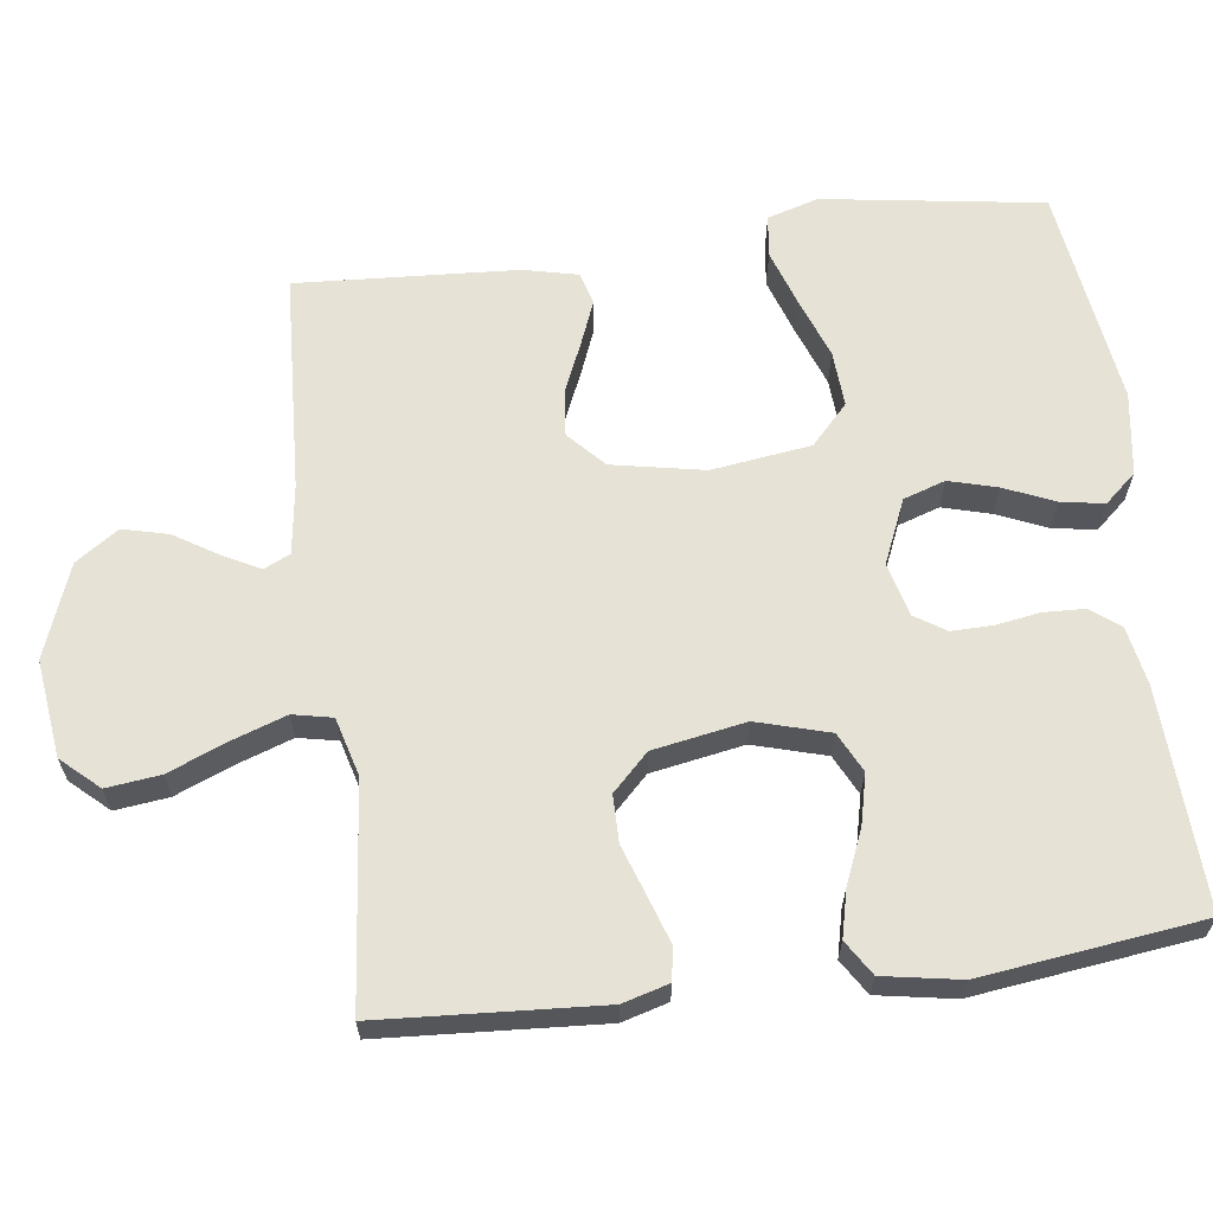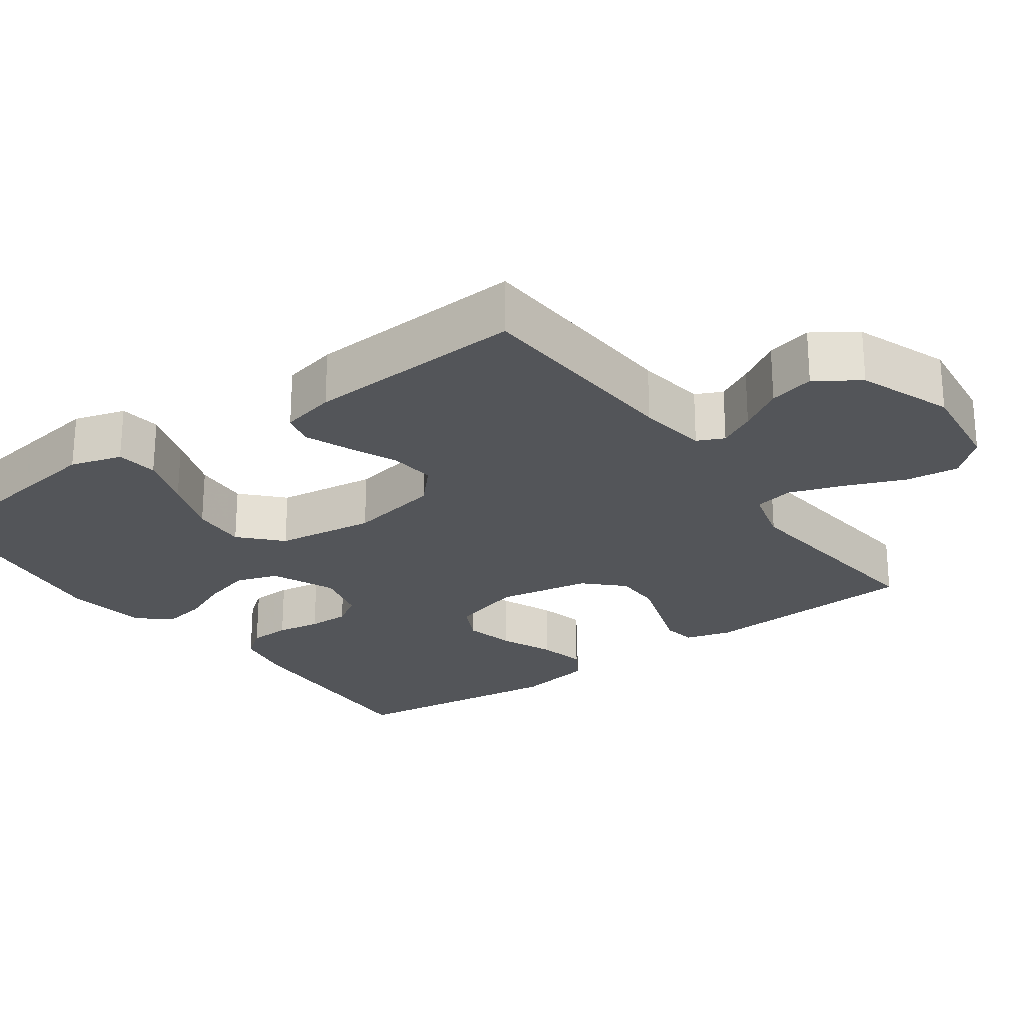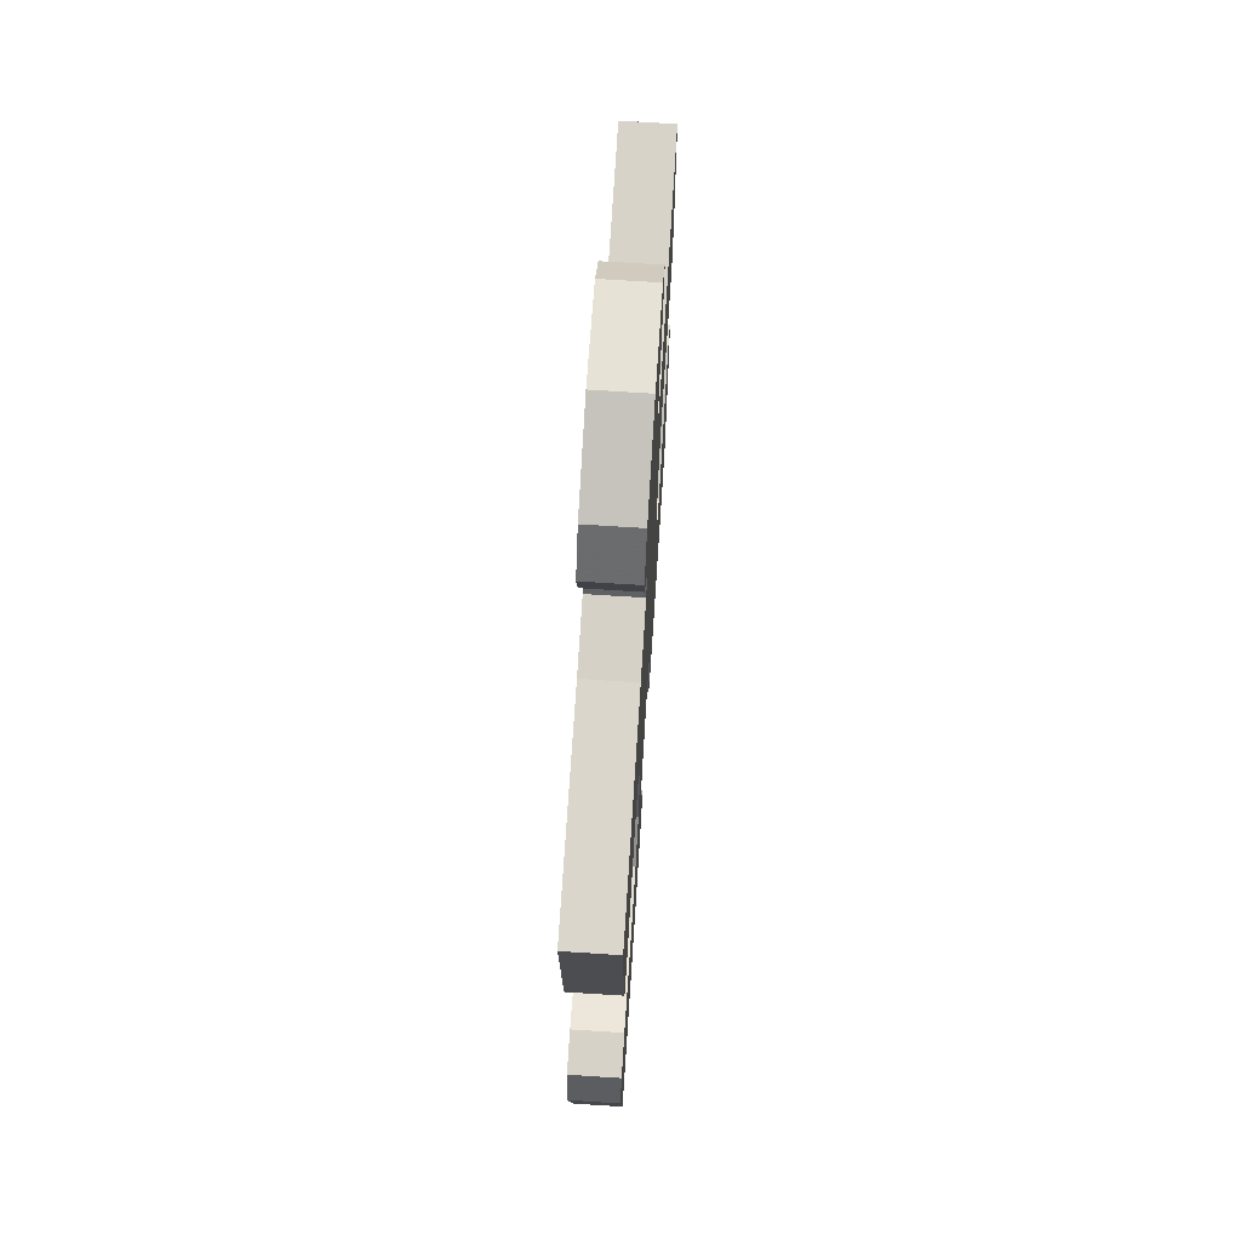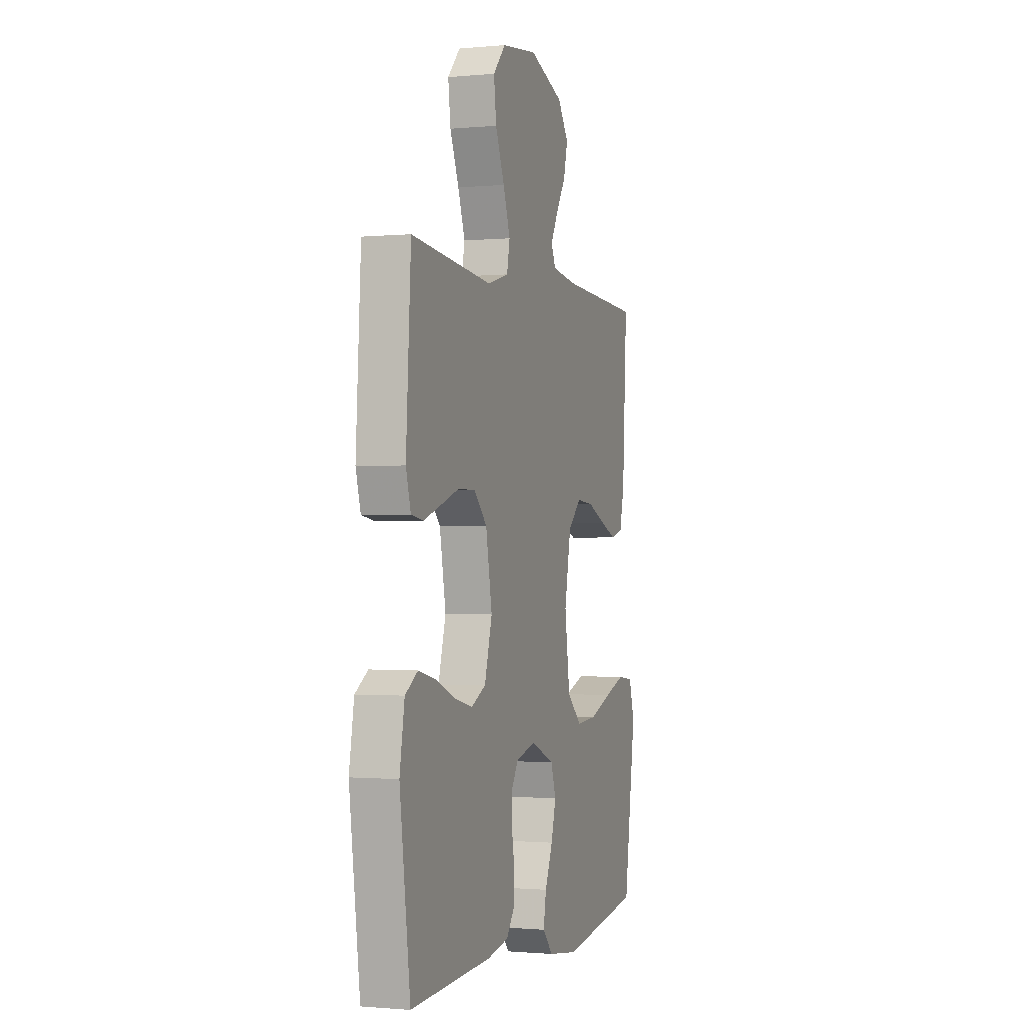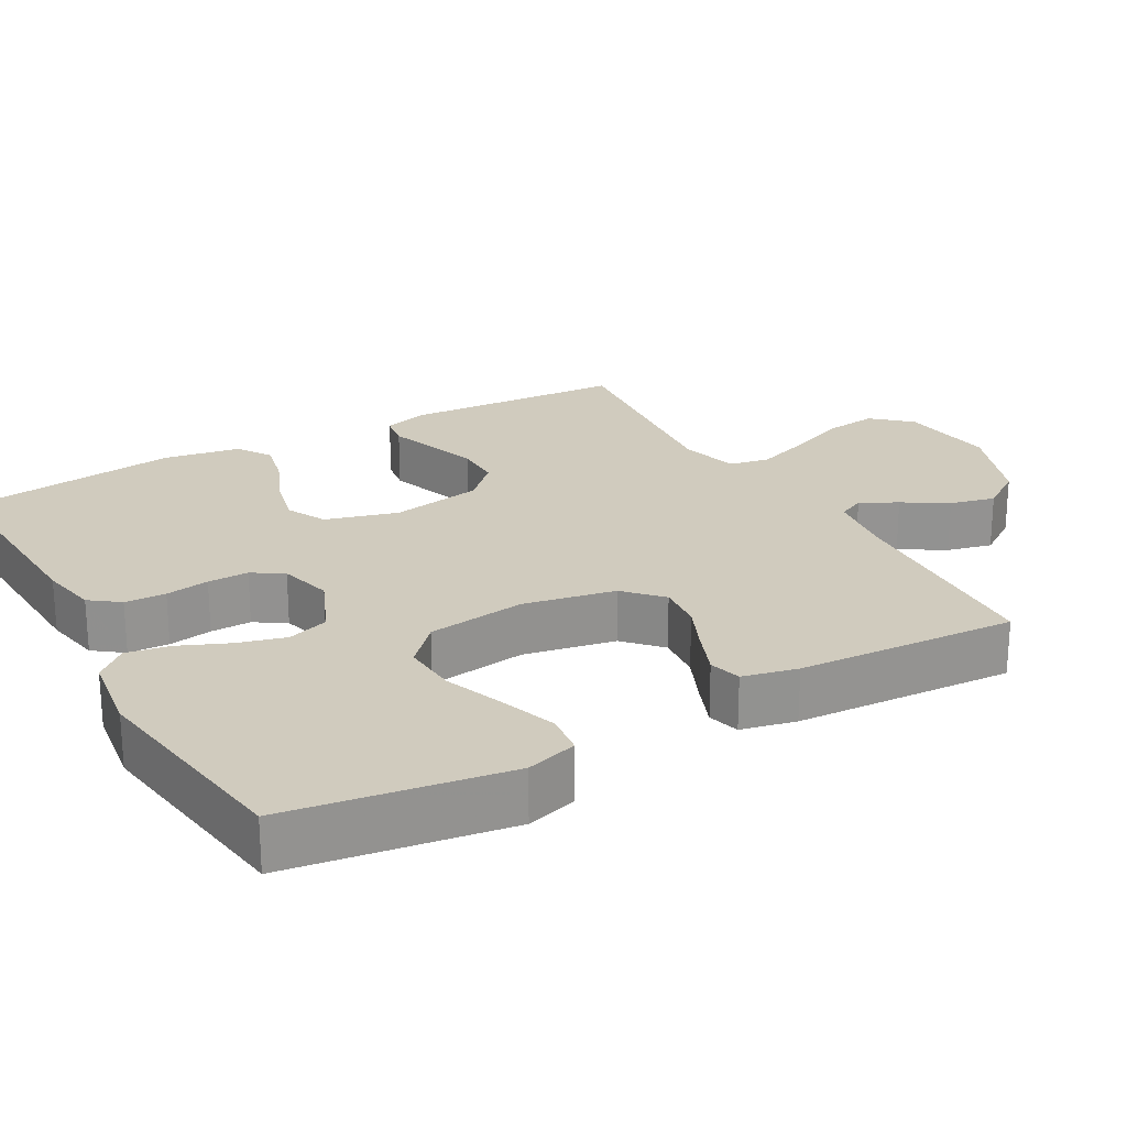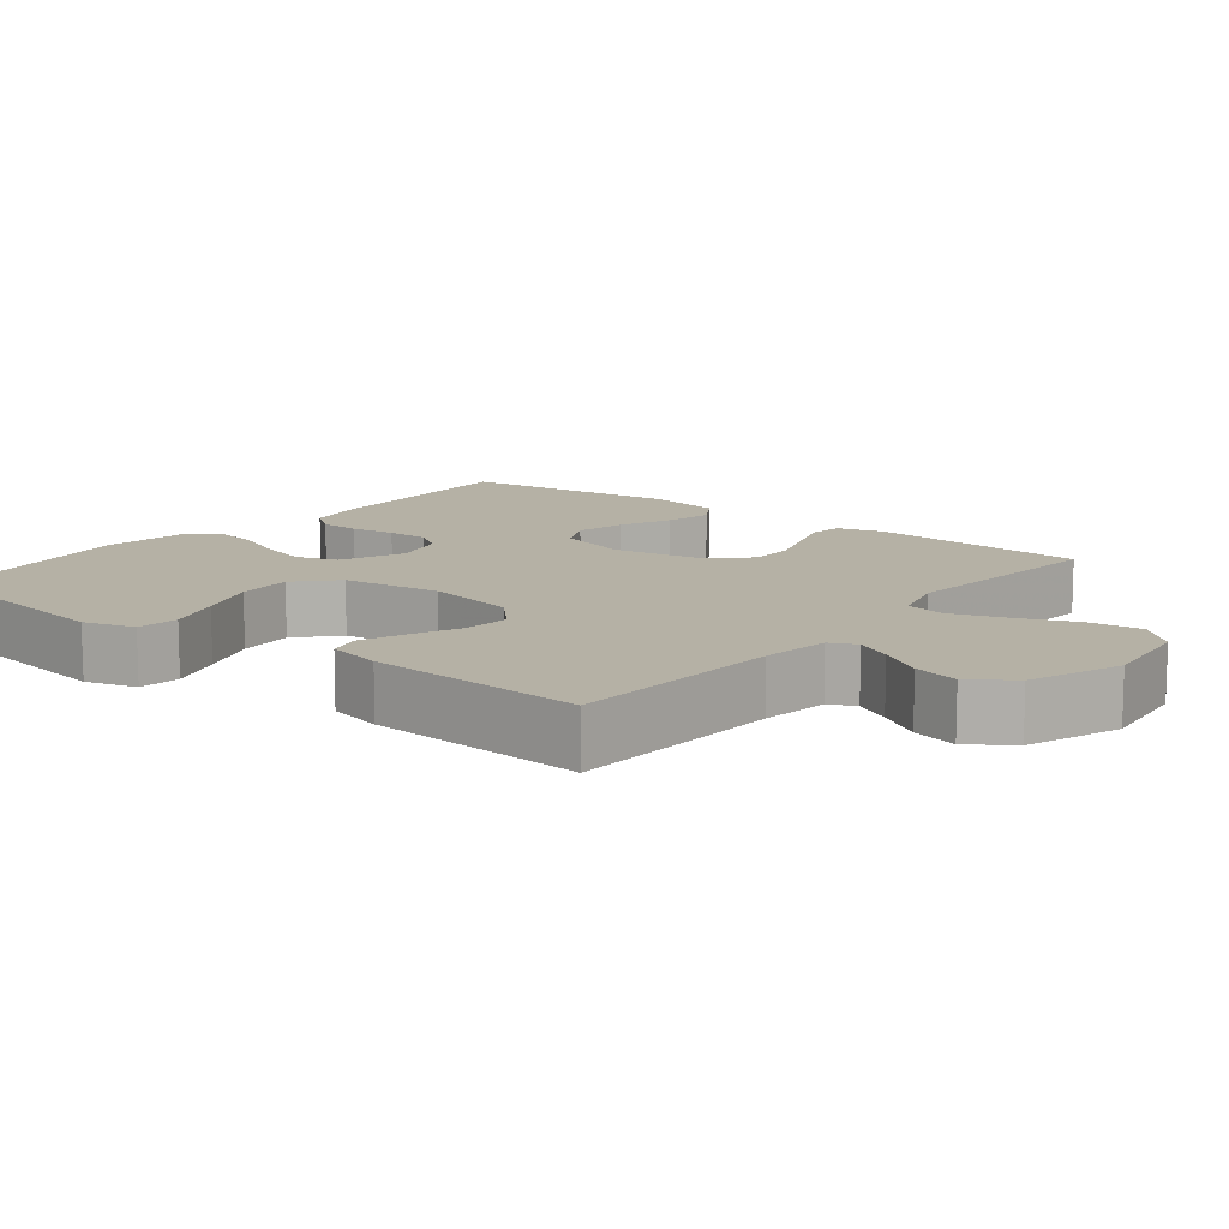
<metadata>
{"format":"obj","ext":"obj","renderer":"f3d","projection":"perspective","resolution":1024,"background":"white","views":[{"elev":63.8,"azim":82.8,"up":"+Y"},{"elev":-24.5,"azim":-54.0,"up":"+Y"},{"elev":70.8,"azim":-86.3,"up":"+Z"},{"elev":-1.0,"azim":109.0,"up":"+Z"},{"elev":23.4,"azim":-119.4,"up":"+Y"},{"elev":11.9,"azim":-51.6,"up":"+Y"}]}
</metadata>
<code>
v -0.5 0.07 -0.5
v -0.544 0.07 -0.2
v -0.523 0.07 -0.13
v -0.466 0.07 -0.123
v -0.39 0.07 -0.149
v -0.307 0.07 -0.18
v -0.231 0.07 -0.185
v -0.177 0.07 -0.135
v -0.158 0.07 0
v -0.182 0.07 0.126
v -0.231 0.07 0.172
v -0.294 0.07 0.166
v -0.361 0.07 0.137
v -0.422 0.07 0.113
v -0.466 0.07 0.125
v -0.483 0.07 0.2
v -0.5 0.07 0.5
v -0.2 0.07 0.515
v -0.106 0.07 0.528
v -0.089 0.07 0.564
v -0.115 0.07 0.614
v -0.152 0.07 0.674
v -0.167 0.07 0.736
v -0.127 0.07 0.794
v 0 0.07 0.841
v 0.132 0.07 0.824
v 0.178 0.07 0.773
v 0.169 0.07 0.7
v 0.136 0.07 0.62
v 0.11 0.07 0.546
v 0.121 0.07 0.492
v 0.2 0.07 0.47
v 0.5 0.07 0.5
v 0.518 0.07 0.2
v 0.5 0.07 0.137
v 0.455 0.07 0.13
v 0.393 0.07 0.151
v 0.324 0.07 0.175
v 0.26 0.07 0.175
v 0.211 0.07 0.126
v 0.188 0.07 0
v 0.216 0.07 -0.099
v 0.27 0.07 -0.126
v 0.338 0.07 -0.11
v 0.41 0.07 -0.08
v 0.474 0.07 -0.065
v 0.521 0.07 -0.095
v 0.539 0.07 -0.2
v 0.5 0.07 -0.5
v 0.2 0.07 -0.485
v 0.121 0.07 -0.47
v 0.091 0.07 -0.43
v 0.089 0.07 -0.374
v 0.099 0.07 -0.314
v 0.1 0.07 -0.258
v 0.073 0.07 -0.216
v 0 0.07 -0.197
v -0.087 0.07 -0.234
v -0.106 0.07 -0.291
v -0.088 0.07 -0.357
v -0.059 0.07 -0.425
v -0.049 0.07 -0.484
v -0.087 0.07 -0.527
v -0.2 0.07 -0.543
v -0.5 0 -0.5
v -0.544 0 -0.2
v -0.523 0 -0.13
v -0.466 0 -0.123
v -0.39 0 -0.149
v -0.307 0 -0.18
v -0.231 0 -0.185
v -0.177 0 -0.135
v -0.158 0 0
v -0.182 0 0.126
v -0.231 0 0.172
v -0.294 0 0.166
v -0.361 0 0.137
v -0.422 0 0.113
v -0.466 0 0.125
v -0.483 0 0.2
v -0.5 0 0.5
v -0.2 0 0.515
v -0.106 0 0.528
v -0.089 0 0.564
v -0.115 0 0.614
v -0.152 0 0.674
v -0.167 0 0.736
v -0.127 0 0.794
v 0 0 0.841
v 0.132 0 0.824
v 0.178 0 0.773
v 0.169 0 0.7
v 0.136 0 0.62
v 0.11 0 0.546
v 0.121 0 0.492
v 0.2 0 0.47
v 0.5 0 0.5
v 0.518 0 0.2
v 0.5 0 0.137
v 0.455 0 0.13
v 0.393 0 0.151
v 0.324 0 0.175
v 0.26 0 0.175
v 0.211 0 0.126
v 0.188 0 0
v 0.216 0 -0.099
v 0.27 0 -0.126
v 0.338 0 -0.11
v 0.41 0 -0.08
v 0.474 0 -0.065
v 0.521 0 -0.095
v 0.539 0 -0.2
v 0.5 0 -0.5
v 0.2 0 -0.485
v 0.121 0 -0.47
v 0.091 0 -0.43
v 0.089 0 -0.374
v 0.099 0 -0.314
v 0.1 0 -0.258
v 0.073 0 -0.216
v 0 0 -0.197
v -0.087 0 -0.234
v -0.106 0 -0.291
v -0.088 0 -0.357
v -0.059 0 -0.425
v -0.049 0 -0.484
v -0.087 0 -0.527
v -0.2 0 -0.543
f 60 61 62 63
f 59 60 63 64
f 58 59 64 1
f 51 52 53 54
f 51 54 55
f 50 51 55
f 49 50 55
f 48 49 55 56
f 44 45 46 47
f 43 44 47 48
f 35 36 37 38
f 33 34 35 38
f 32 33 38 39
f 31 32 39 40
f 26 27 28 29
f 26 29 30
f 25 26 30
f 24 25 30 31
f 21 22 23 24
f 20 21 24 31
f 15 16 17 18
f 15 18 19
f 12 13 14 15
f 12 15 19
f 11 12 19
f 10 11 19 20
f 3 4 5 6
f 1 2 3 6
f 58 1 6 7
f 57 58 7 8
f 43 48 56 57
f 42 43 57 8
f 41 42 8 9
f 20 31 40 41
f 9 10 20 41
f 127 126 125 124
f 128 127 124 123
f 65 128 123 122
f 118 117 116 115
f 119 118 115
f 119 115 114
f 119 114 113
f 120 119 113 112
f 111 110 109 108
f 112 111 108 107
f 102 101 100 99
f 102 99 98 97
f 103 102 97 96
f 104 103 96 95
f 93 92 91 90
f 94 93 90
f 94 90 89
f 95 94 89 88
f 88 87 86 85
f 95 88 85 84
f 82 81 80 79
f 83 82 79
f 79 78 77 76
f 83 79 76
f 83 76 75
f 84 83 75 74
f 70 69 68 67
f 70 67 66 65
f 71 70 65 122
f 72 71 122 121
f 121 120 112 107
f 72 121 107 106
f 73 72 106 105
f 105 104 95 84
f 105 84 74 73
f 1 65 66 2
f 2 66 67 3
f 3 67 68 4
f 4 68 69 5
f 5 69 70 6
f 6 70 71 7
f 7 71 72 8
f 8 72 73 9
f 9 73 74 10
f 10 74 75 11
f 11 75 76 12
f 12 76 77 13
f 13 77 78 14
f 14 78 79 15
f 15 79 80 16
f 16 80 81 17
f 17 81 82 18
f 18 82 83 19
f 19 83 84 20
f 20 84 85 21
f 21 85 86 22
f 22 86 87 23
f 23 87 88 24
f 24 88 89 25
f 25 89 90 26
f 26 90 91 27
f 27 91 92 28
f 28 92 93 29
f 29 93 94 30
f 30 94 95 31
f 31 95 96 32
f 32 96 97 33
f 33 97 98 34
f 34 98 99 35
f 35 99 100 36
f 36 100 101 37
f 37 101 102 38
f 38 102 103 39
f 39 103 104 40
f 40 104 105 41
f 41 105 106 42
f 42 106 107 43
f 43 107 108 44
f 44 108 109 45
f 45 109 110 46
f 46 110 111 47
f 47 111 112 48
f 48 112 113 49
f 49 113 114 50
f 50 114 115 51
f 51 115 116 52
f 52 116 117 53
f 53 117 118 54
f 54 118 119 55
f 55 119 120 56
f 56 120 121 57
f 57 121 122 58
f 58 122 123 59
f 59 123 124 60
f 60 124 125 61
f 61 125 126 62
f 62 126 127 63
f 63 127 128 64
f 64 128 65 1

</code>
